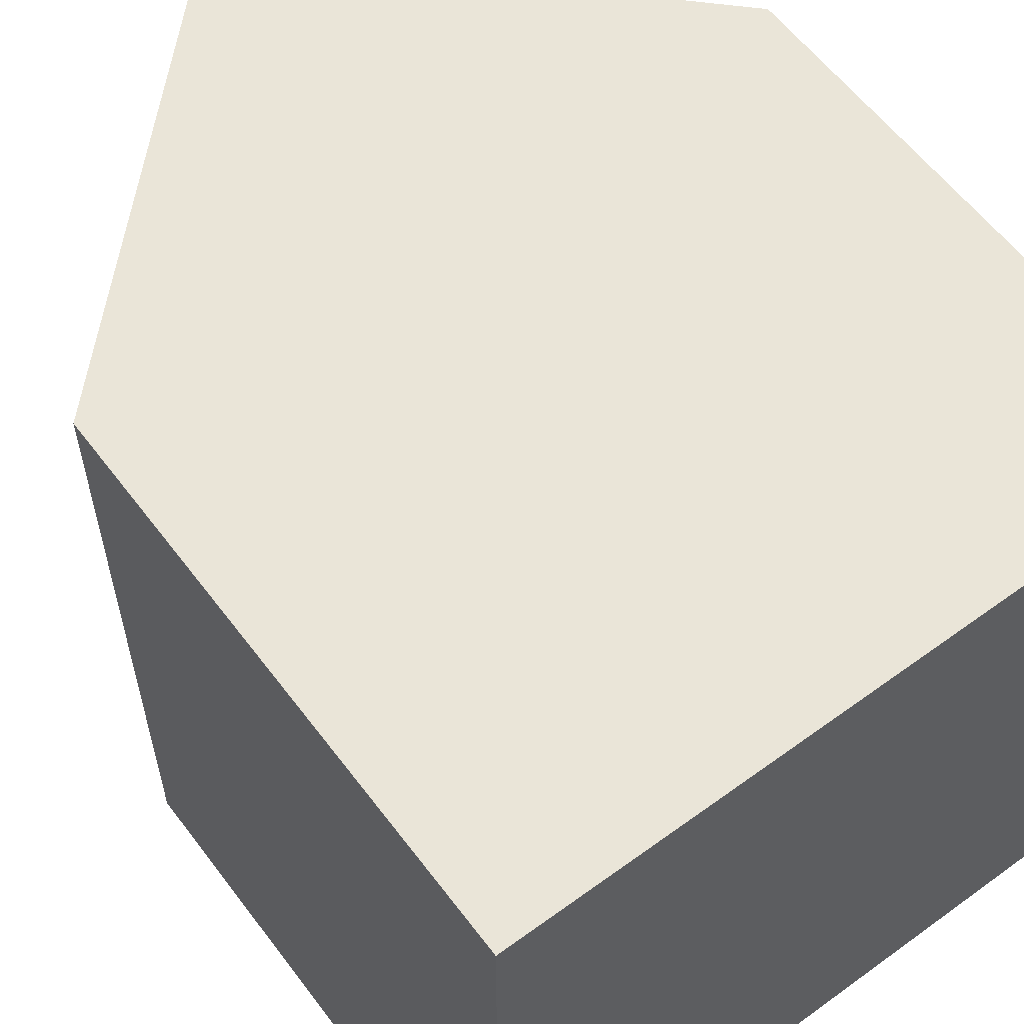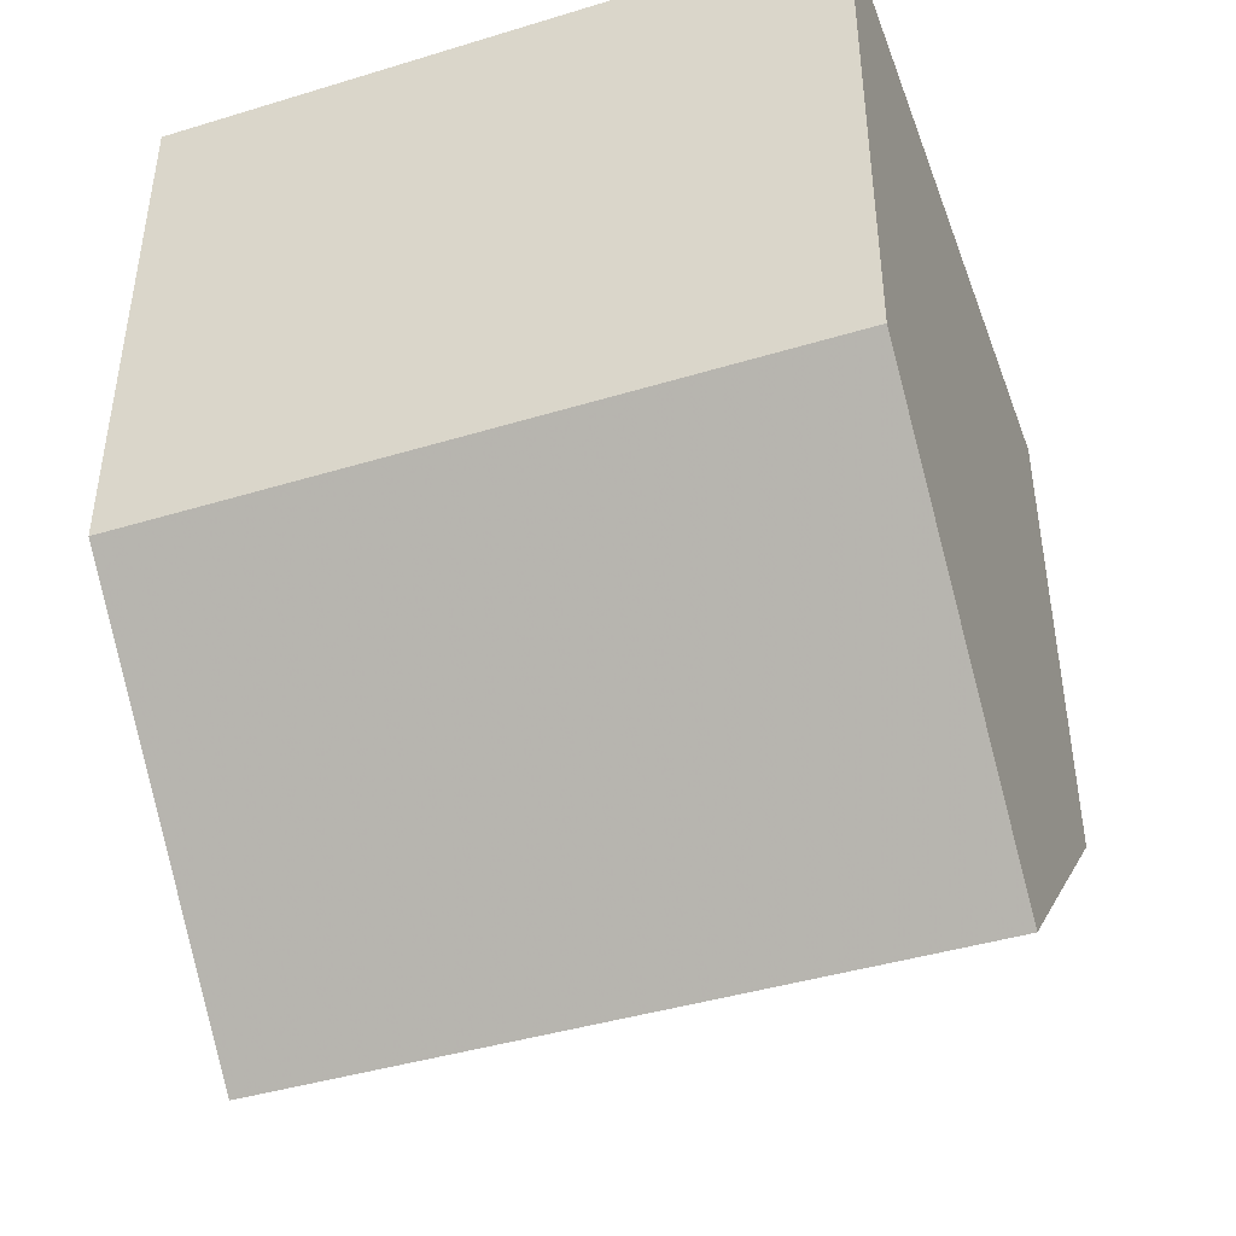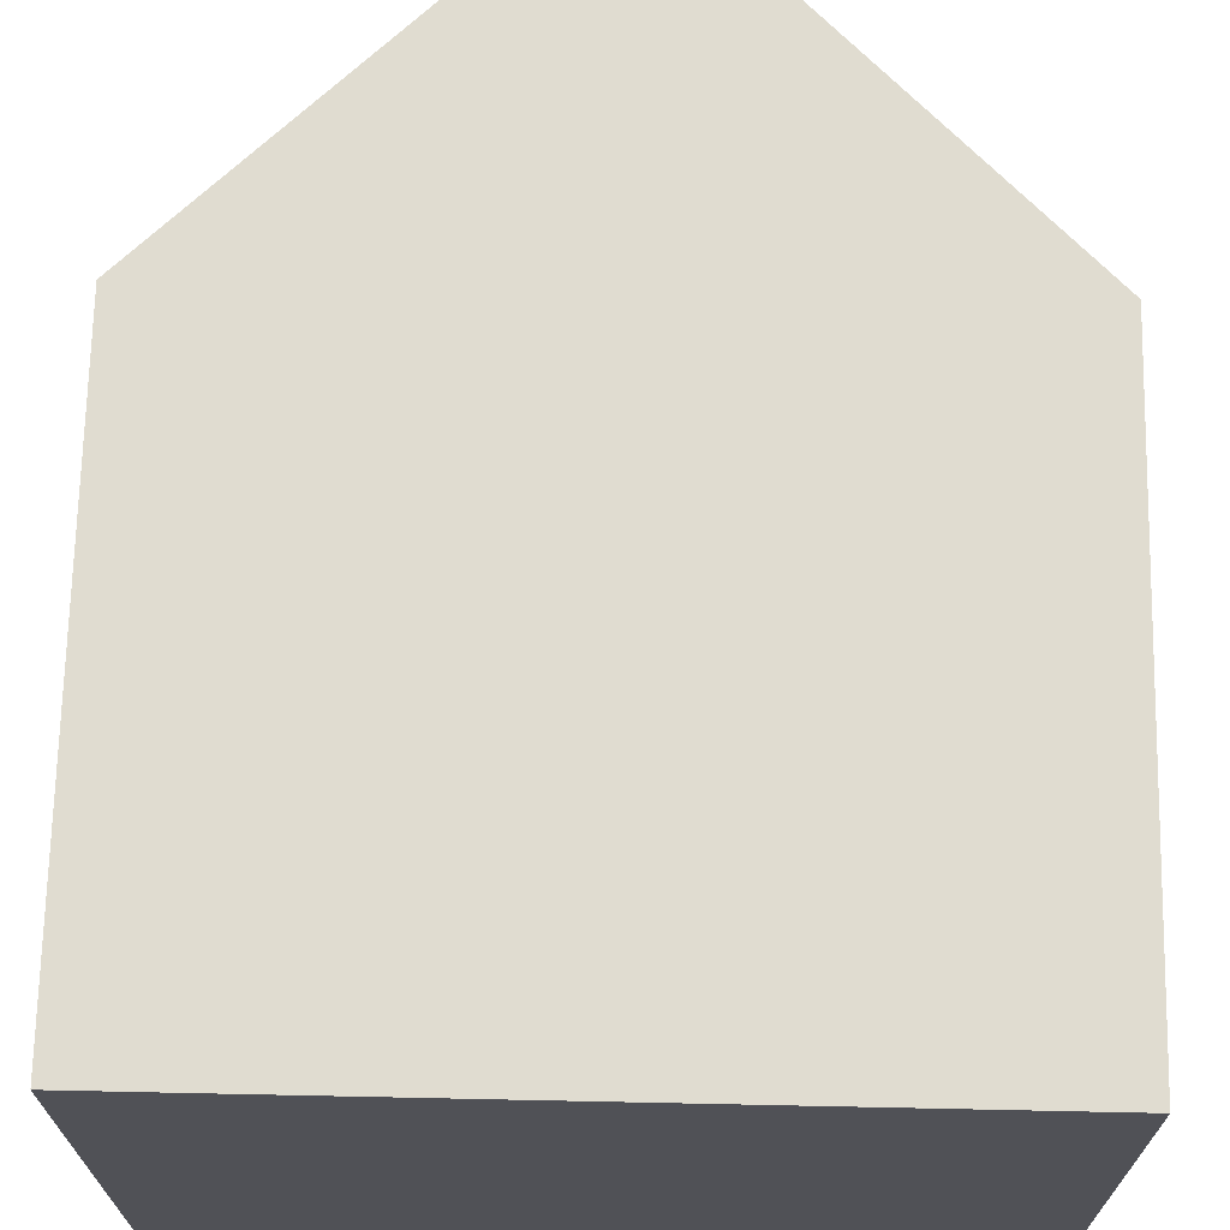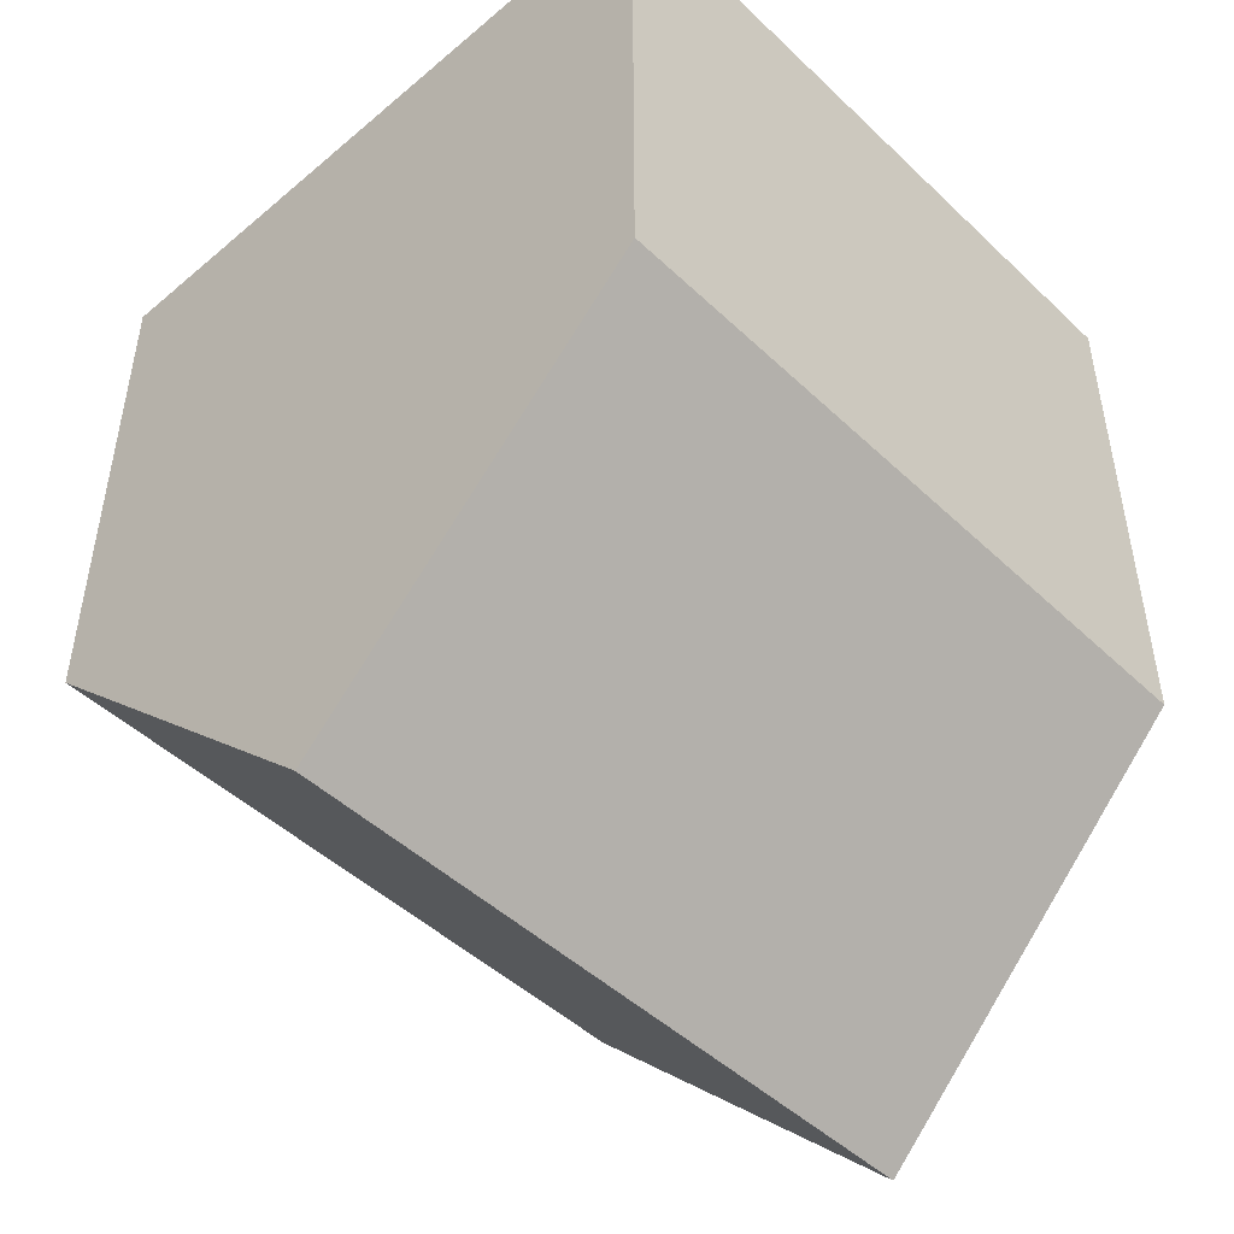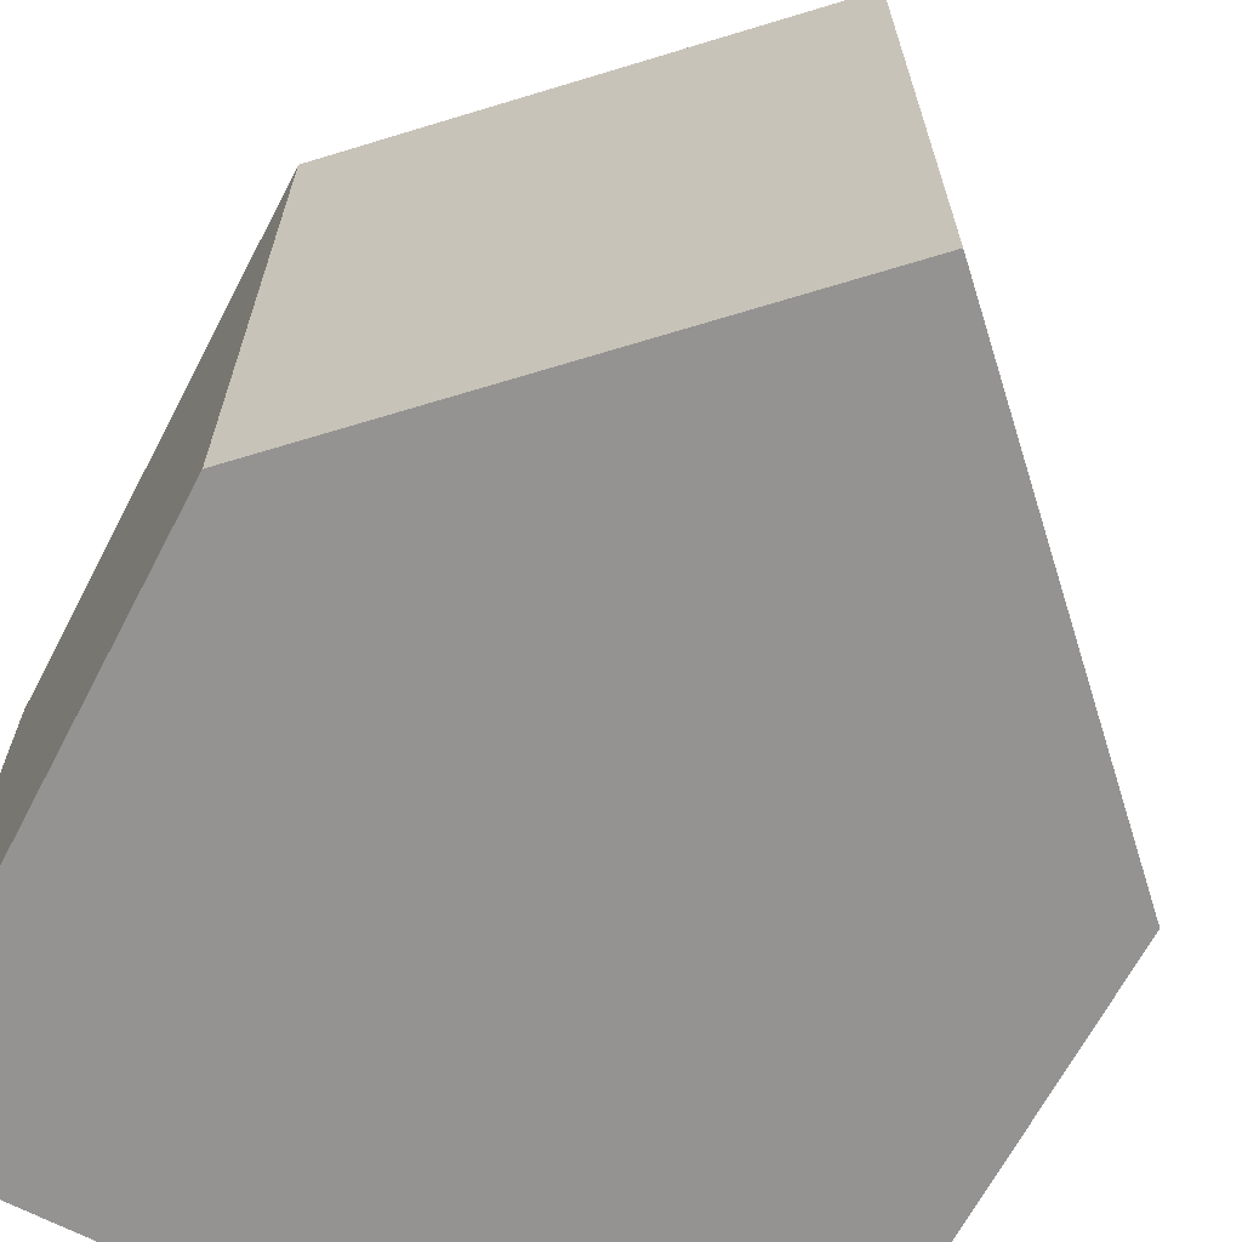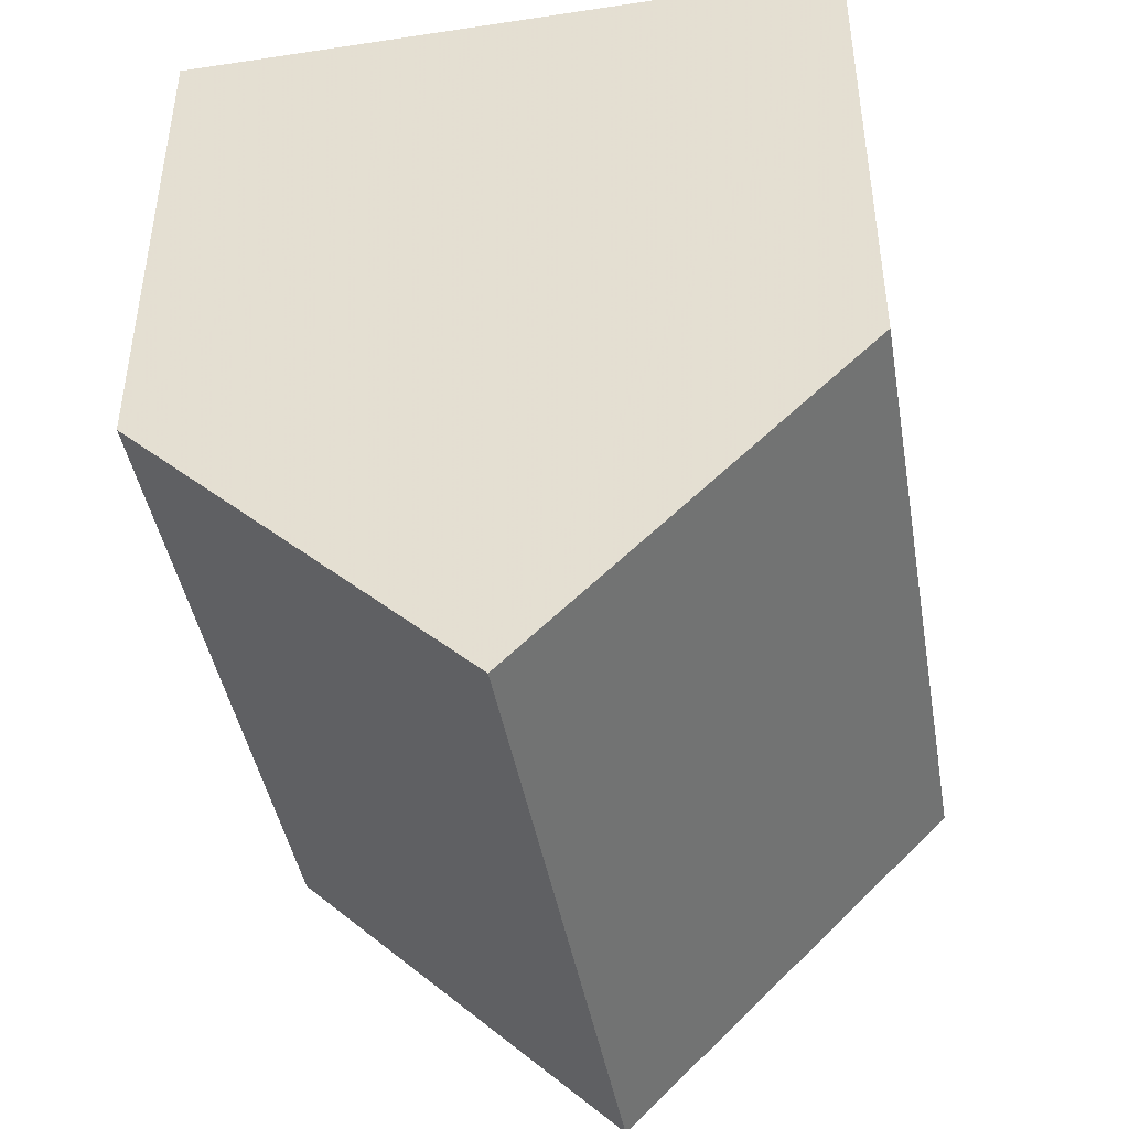
<metadata>
{"format":"obj","ext":"obj","renderer":"f3d","projection":"perspective","resolution":1024,"background":"white","views":[{"elev":59.3,"azim":-36.8,"up":"+Y"},{"elev":-43.1,"azim":-70.2,"up":"+Z"},{"elev":69.6,"azim":1.2,"up":"+Y"},{"elev":-47.6,"azim":43.4,"up":"+Z"},{"elev":-66.8,"azim":152.3,"up":"+Y"},{"elev":-43.7,"azim":10.0,"up":"+Z"}]}
</metadata>
<code>
o Plane.007_Plane.003
v -5.009 -5.289 -0.03078
v 4.991 -5.289 -0.03078
v -5.009 4.711 -0.03078
v 4.991 4.711 -0.03078
v -5.009 -5.289 -7.91
v 4.991 -5.289 -7.91
v -5.009 4.711 -7.91
v 4.991 4.711 -7.91
v -0.008775 -5.289 -0.03078
v -0.008775 4.711 -0.03078
v -0.008775 -5.289 -12.86
v -0.008775 4.711 -12.86
f 10 9 2 4
f 12 8 6 11
f 1 3 7 5
f 11 6 2 9
f 10 4 8 12
f 4 2 6 8
f 3 1 9 10
f 7 12 11 5
f 9 1 5 11
f 3 10 12 7

</code>
